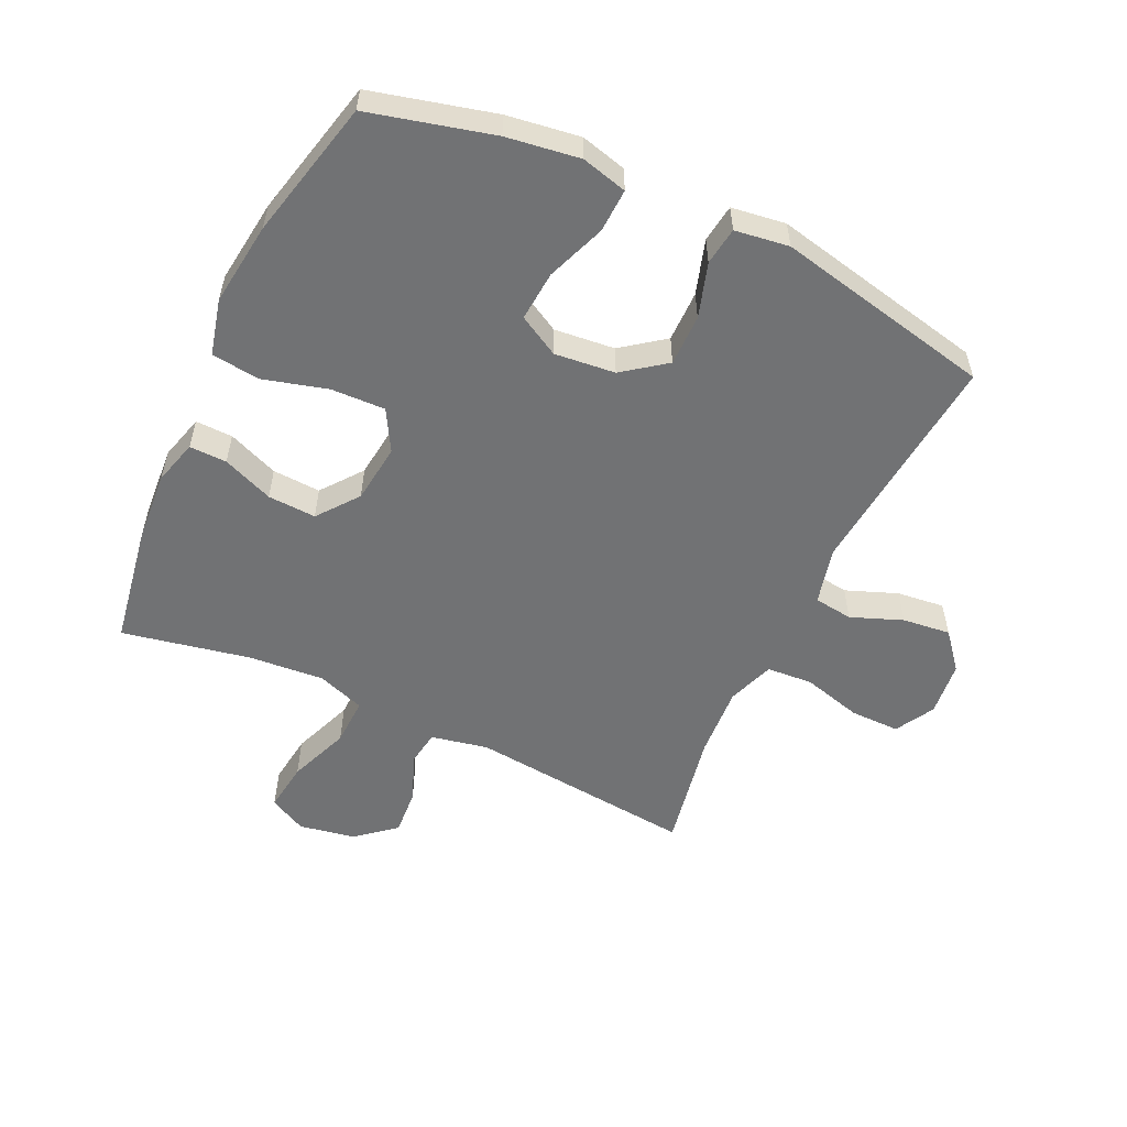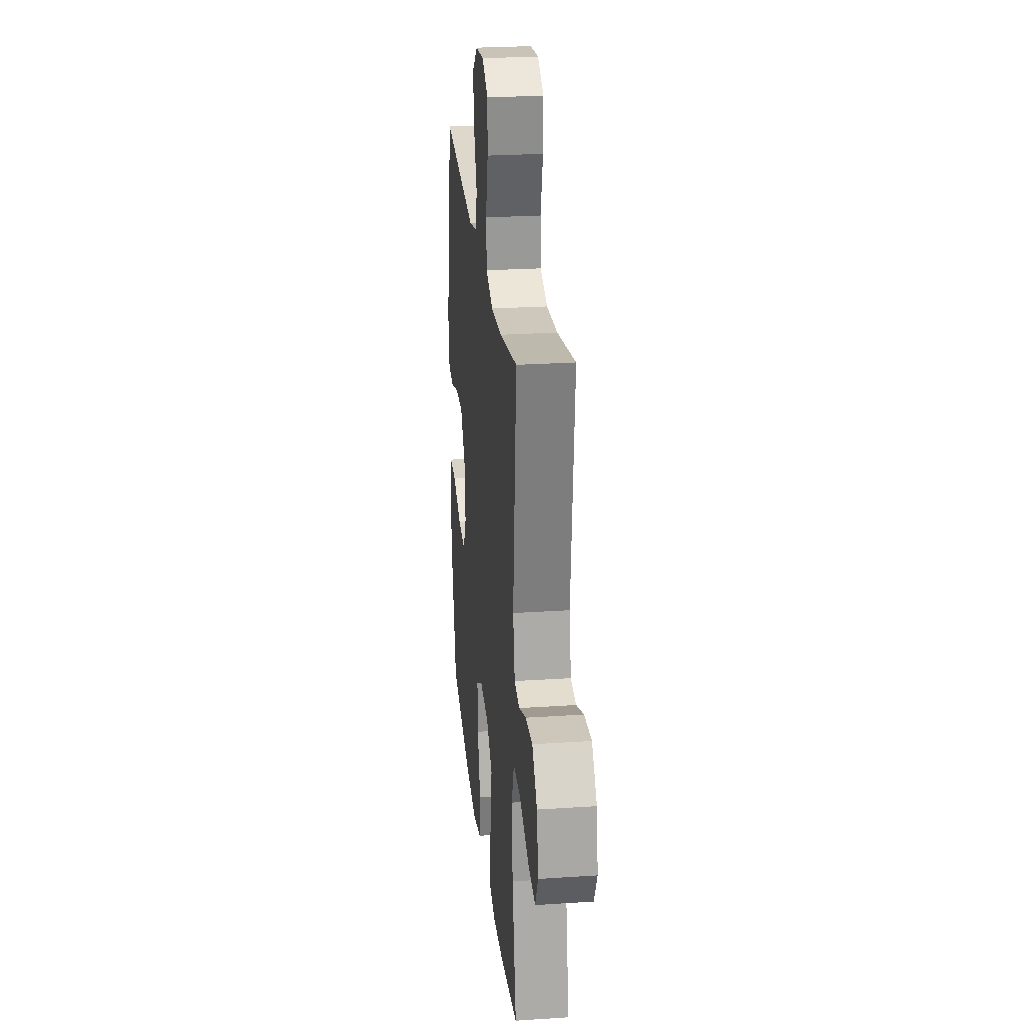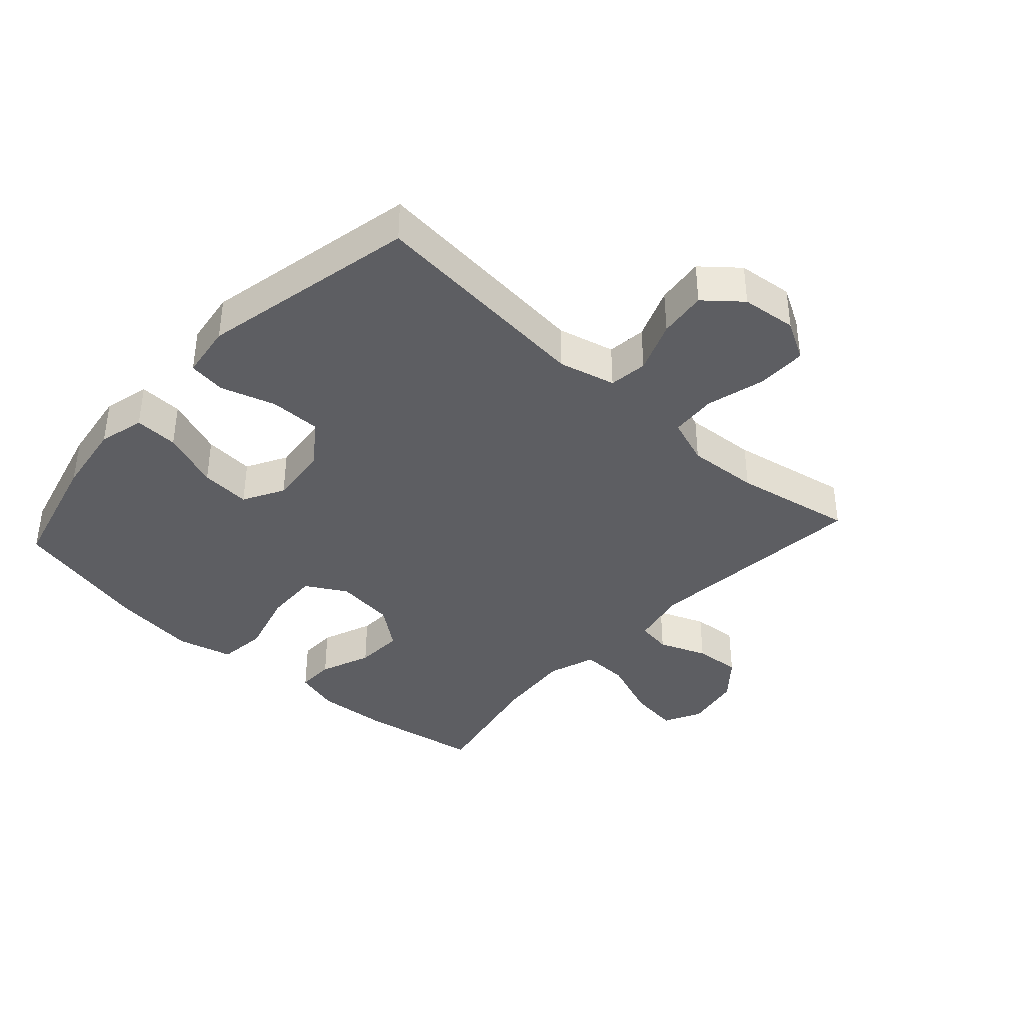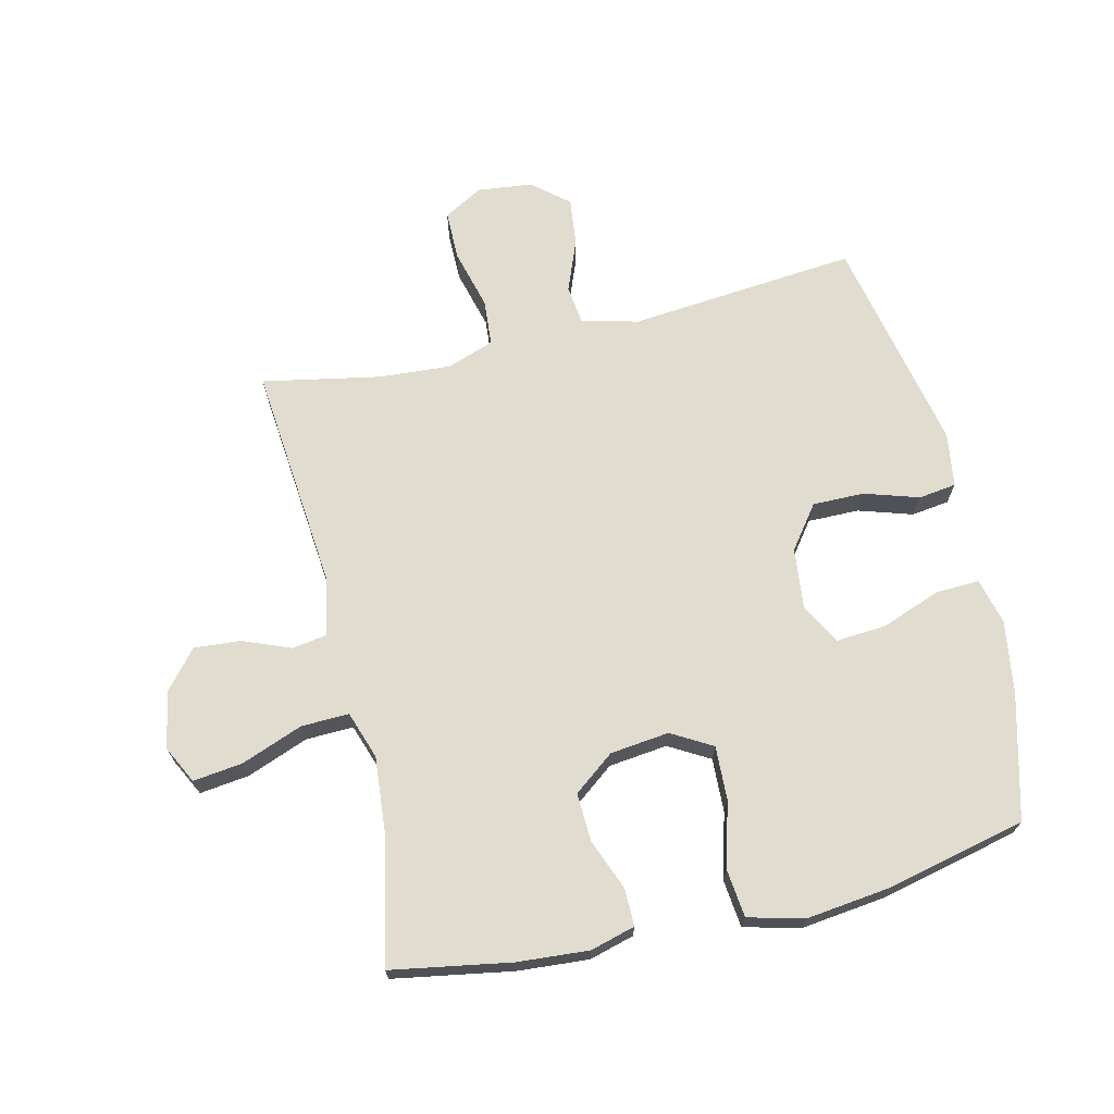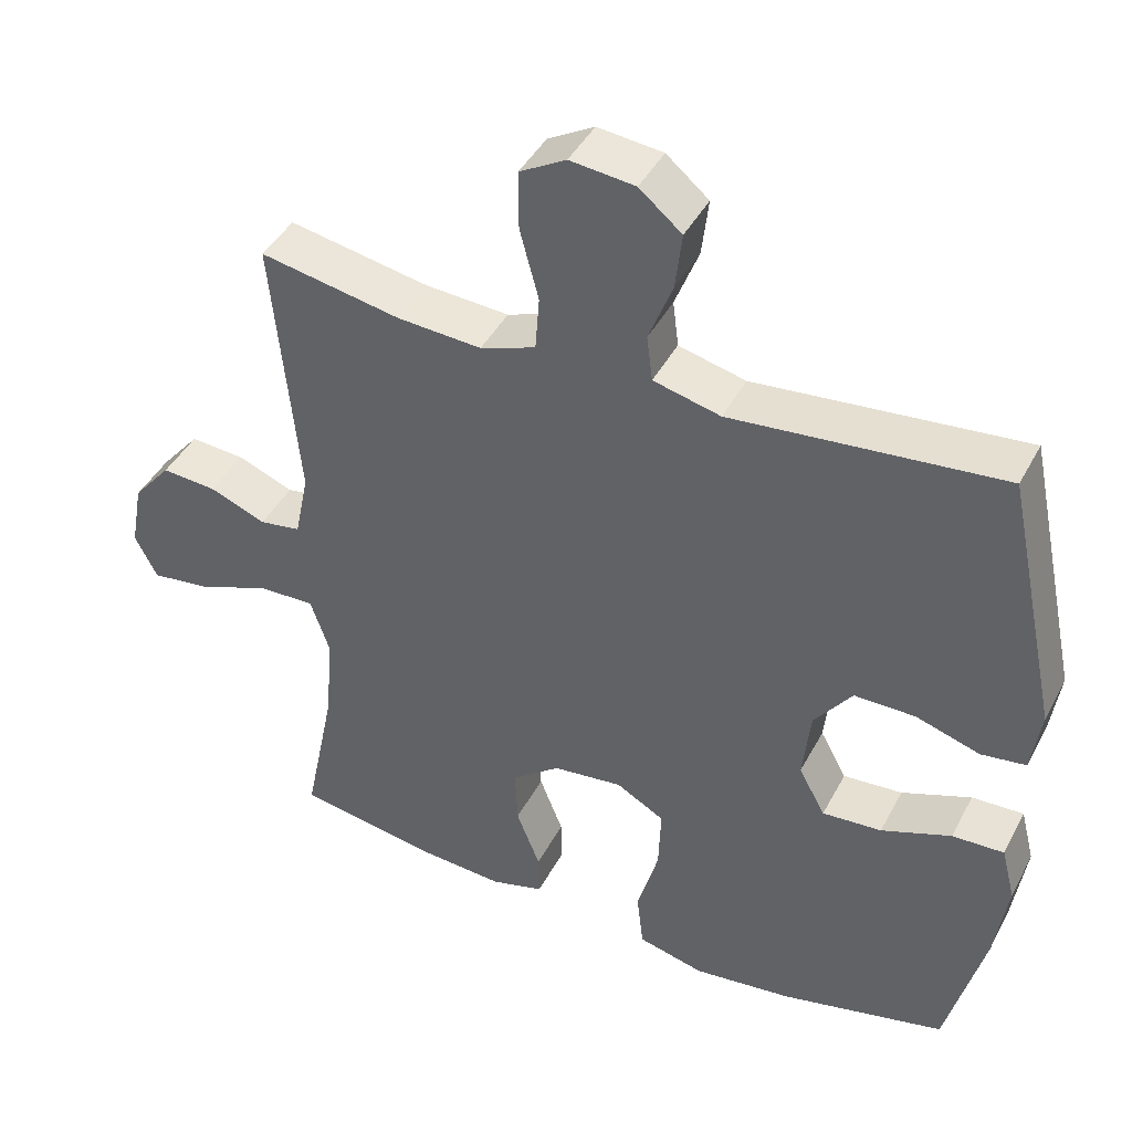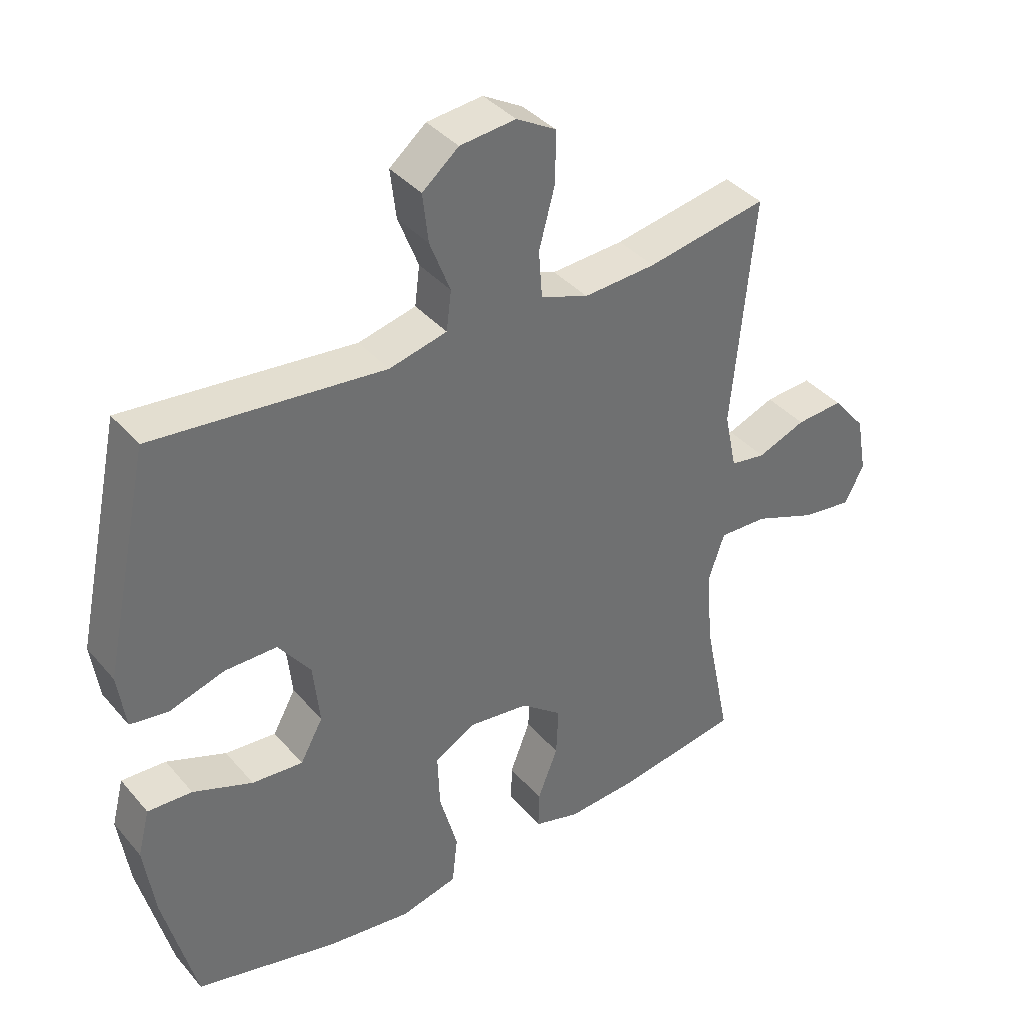
<metadata>
{"format":"obj","ext":"obj","renderer":"f3d","projection":"perspective","resolution":1024,"background":"white","views":[{"elev":-55.4,"azim":-115.3,"up":"+Y"},{"elev":25.8,"azim":84.0,"up":"+Z"},{"elev":-39.1,"azim":-42.3,"up":"+Y"},{"elev":69.5,"azim":166.8,"up":"+Y"},{"elev":42.7,"azim":-153.9,"up":"+Z"},{"elev":38.0,"azim":-35.5,"up":"+Z"}]}
</metadata>
<code>
o path2716
v 0.4438 0.0375 -0.3165
v 0.4333 0.0375 -0.1939
v 0.4597 0.0375 -0.1169
v 0.5372 0.0375 -0.1194
v 0.6366 0.0375 -0.1575
v 0.7174 0.0375 -0.1678
v 0.748 0.0375 -0.1075
v 0.7313 0.0375 -0.01602
v 0.6786 0.0375 0.04652
v 0.6033 0.0375 0.04077
v 0.5262 0.0375 0.01017
v 0.47 0.0375 0.01888
v 0.4506 0.0375 0.1108
v 0.4861 0.0375 0.4785
v 0.2937 0.0375 0.4422
v 0.1782 0.0375 0.4346
v 0.1023 0.0375 0.4617
v 0.09677 0.0375 0.5366
v 0.1224 0.0375 0.6327
v 0.1225 0.0375 0.7132
v 0.05917 0.0375 0.7489
v -0.02986 0.0375 0.7391
v -0.08802 0.0375 0.6903
v -0.07884 0.0375 0.6125
v -0.0462 0.0375 0.5289
v -0.05403 0.0375 0.4662
v -0.146 0.0375 0.4434
v -0.5156 0.0375 0.4785
v -0.5897 0.0375 0.1266
v -0.5771 0.0375 0.03871
v -0.5158 0.0375 0.03033
v -0.4278 0.0375 0.05797
v -0.3444 0.0375 0.05848
v -0.2925 0.0375 -0.01056
v -0.282 0.0375 -0.1088
v -0.3183 0.0375 -0.175
v -0.3997 0.0375 -0.1689
v -0.4951 0.0375 -0.1328
v -0.5661 0.0375 -0.13
v -0.585 0.0375 -0.2043
v -0.5674 0.0375 -0.3229
v -0.5156 0.0375 -0.5234
v -0.2893 0.0375 -0.5761
v -0.1531 0.0375 -0.5927
v -0.06244 0.0375 -0.5697
v -0.0536 0.0375 -0.491
v -0.08279 0.0375 -0.3868
v -0.08613 0.0375 -0.2991
v -0.02037 0.0375 -0.2613
v 0.07537 0.0375 -0.2726
v 0.1413 0.0375 -0.3235
v 0.1378 0.0375 -0.4018
v 0.1053 0.0375 -0.4842
v 0.1044 0.0375 -0.5447
v 0.1773 0.0375 -0.5649
v 0.2923 0.0375 -0.5565
v 0.4861 0.0375 -0.5234
v 0.4438 -0.0375 -0.3165
v 0.4333 -0.0375 -0.1939
v 0.4597 -0.0375 -0.1169
v 0.5372 -0.0375 -0.1194
v 0.6366 -0.0375 -0.1575
v 0.7174 -0.0375 -0.1678
v 0.748 -0.0375 -0.1075
v 0.7313 -0.0375 -0.01602
v 0.6786 -0.0375 0.04652
v 0.6033 -0.0375 0.04077
v 0.5262 -0.0375 0.01017
v 0.47 -0.0375 0.01888
v 0.4506 -0.0375 0.1108
v 0.4861 -0.0375 0.4785
v 0.2937 -0.0375 0.4422
v 0.1782 -0.0375 0.4346
v 0.1023 -0.0375 0.4617
v 0.09677 -0.0375 0.5366
v 0.1224 -0.0375 0.6327
v 0.1225 -0.0375 0.7132
v 0.05917 -0.0375 0.7489
v -0.02986 -0.0375 0.7391
v -0.08802 -0.0375 0.6903
v -0.07884 -0.0375 0.6125
v -0.0462 -0.0375 0.5289
v -0.05403 -0.0375 0.4662
v -0.146 -0.0375 0.4434
v -0.5156 -0.0375 0.4785
v -0.5897 -0.0375 0.1266
v -0.5771 -0.0375 0.03871
v -0.5158 -0.0375 0.03033
v -0.4278 -0.0375 0.05797
v -0.3444 -0.0375 0.05848
v -0.2925 -0.0375 -0.01056
v -0.282 -0.0375 -0.1088
v -0.3183 -0.0375 -0.175
v -0.3997 -0.0375 -0.1689
v -0.4951 -0.0375 -0.1328
v -0.5661 -0.0375 -0.13
v -0.585 -0.0375 -0.2043
v -0.5674 -0.0375 -0.3229
v -0.5156 -0.0375 -0.5234
v -0.2893 -0.0375 -0.5761
v -0.1531 -0.0375 -0.5927
v -0.06244 -0.0375 -0.5697
v -0.0536 -0.0375 -0.491
v -0.08279 -0.0375 -0.3868
v -0.08613 -0.0375 -0.2991
v -0.02037 -0.0375 -0.2613
v 0.07537 -0.0375 -0.2726
v 0.1413 -0.0375 -0.3235
v 0.1378 -0.0375 -0.4018
v 0.1053 -0.0375 -0.4842
v 0.1044 -0.0375 -0.5447
v 0.1773 -0.0375 -0.5649
v 0.2923 -0.0375 -0.5565
v 0.4861 -0.0375 -0.5234
v 0.7174 0.0375 -0.1678
v 0.7174 0.0375 -0.1678
v 0.748 0.0375 -0.1075
v 0.7313 0.0375 -0.01602
v 0.6786 0.0375 0.04652
v 0.6366 0.0375 -0.1575
v 0.6033 0.0375 0.04077
v 0.5372 0.0375 -0.1194
v 0.5262 0.0375 0.01017
v 0.4597 0.0375 -0.1169
v 0.4597 0.0375 -0.1169
v 0.47 0.0375 0.01888
v 0.47 0.0375 0.01888
v 0.4506 0.0375 0.1108
v 0.4861 0.0375 -0.5234
v 0.4861 0.0375 -0.5234
v 0.4438 0.0375 -0.3165
v 0.4333 0.0375 -0.1939
v 0.4861 0.0375 0.4785
v 0.4861 0.0375 0.4785
v 0.2937 0.0375 0.4422
v 0.2923 0.0375 -0.5565
v 0.1782 0.0375 0.4346
v 0.1773 0.0375 -0.5649
v 0.1023 0.0375 0.4617
v 0.1023 0.0375 0.4617
v 0.1044 0.0375 -0.5447
v 0.1044 0.0375 -0.5447
v 0.1413 0.0375 -0.3235
v 0.1378 0.0375 -0.4018
v 0.07537 0.0375 -0.2726
v 0.1053 0.0375 -0.4842
v 0.1224 0.0375 0.6327
v 0.1225 0.0375 0.7132
v 0.1225 0.0375 0.7132
v 0.05917 0.0375 0.7489
v 0.09677 0.0375 0.5366
v -0.02037 0.0375 -0.2613
v -0.02986 0.0375 0.7391
v -0.08613 0.0375 -0.2991
v -0.08613 0.0375 -0.2991
v -0.08802 0.0375 0.6903
v -0.0462 0.0375 0.5289
v -0.05403 0.0375 0.4662
v -0.05403 0.0375 0.4662
v -0.07884 0.0375 0.6125
v -0.06244 0.0375 -0.5697
v -0.06244 0.0375 -0.5697
v -0.0536 0.0375 -0.491
v -0.08279 0.0375 -0.3868
v -0.146 0.0375 0.4434
v -0.1531 0.0375 -0.5927
v -0.2893 0.0375 -0.5761
v -0.282 0.0375 -0.1088
v -0.3183 0.0375 -0.175
v -0.3183 0.0375 -0.175
v -0.2925 0.0375 -0.01056
v -0.3444 0.0375 0.05848
v -0.3997 0.0375 -0.1689
v -0.4278 0.0375 0.05797
v -0.4951 0.0375 -0.1328
v -0.5156 0.0375 -0.5234
v -0.5156 0.0375 -0.5234
v -0.5158 0.0375 0.03033
v -0.5156 0.0375 0.4785
v -0.5156 0.0375 0.4785
v -0.5661 0.0375 -0.13
v -0.5661 0.0375 -0.13
v -0.5771 0.0375 0.03871
v -0.5771 0.0375 0.03871
v -0.5674 0.0375 -0.3229
v -0.585 0.0375 -0.2043
v -0.5897 0.0375 0.1266
v 0.7174 -0.0375 -0.1678
v 0.7174 -0.0375 -0.1678
v 0.748 -0.0375 -0.1075
v 0.7313 -0.0375 -0.01602
v 0.6786 -0.0375 0.04652
v 0.6366 -0.0375 -0.1575
v 0.6033 -0.0375 0.04077
v 0.5372 -0.0375 -0.1194
v 0.5262 -0.0375 0.01017
v 0.4597 -0.0375 -0.1169
v 0.4597 -0.0375 -0.1169
v 0.47 -0.0375 0.01888
v 0.47 -0.0375 0.01888
v 0.4506 -0.0375 0.1108
v 0.4861 -0.0375 -0.5234
v 0.4861 -0.0375 -0.5234
v 0.4438 -0.0375 -0.3165
v 0.4333 -0.0375 -0.1939
v 0.4861 -0.0375 0.4785
v 0.4861 -0.0375 0.4785
v 0.2937 -0.0375 0.4422
v 0.2923 -0.0375 -0.5565
v 0.1782 -0.0375 0.4346
v 0.1773 -0.0375 -0.5649
v 0.1023 -0.0375 0.4617
v 0.1023 -0.0375 0.4617
v 0.1044 -0.0375 -0.5447
v 0.1044 -0.0375 -0.5447
v 0.1413 -0.0375 -0.3235
v 0.1378 -0.0375 -0.4018
v 0.07537 -0.0375 -0.2726
v 0.1053 -0.0375 -0.4842
v 0.1224 -0.0375 0.6327
v 0.1225 -0.0375 0.7132
v 0.1225 -0.0375 0.7132
v 0.05917 -0.0375 0.7489
v 0.09677 -0.0375 0.5366
v -0.02037 -0.0375 -0.2613
v -0.02986 -0.0375 0.7391
v -0.08613 -0.0375 -0.2991
v -0.08613 -0.0375 -0.2991
v -0.08802 -0.0375 0.6903
v -0.0462 -0.0375 0.5289
v -0.05403 -0.0375 0.4662
v -0.05403 -0.0375 0.4662
v -0.07884 -0.0375 0.6125
v -0.06244 -0.0375 -0.5697
v -0.06244 -0.0375 -0.5697
v -0.0536 -0.0375 -0.491
v -0.08279 -0.0375 -0.3868
v -0.146 -0.0375 0.4434
v -0.1531 -0.0375 -0.5927
v -0.2893 -0.0375 -0.5761
v -0.282 -0.0375 -0.1088
v -0.3183 -0.0375 -0.175
v -0.3183 -0.0375 -0.175
v -0.2925 -0.0375 -0.01056
v -0.3444 -0.0375 0.05848
v -0.3997 -0.0375 -0.1689
v -0.4278 -0.0375 0.05797
v -0.4951 -0.0375 -0.1328
v -0.5156 -0.0375 -0.5234
v -0.5156 -0.0375 -0.5234
v -0.5158 -0.0375 0.03033
v -0.5156 -0.0375 0.4785
v -0.5156 -0.0375 0.4785
v -0.5661 -0.0375 -0.13
v -0.5661 -0.0375 -0.13
v -0.5771 -0.0375 0.03871
v -0.5771 -0.0375 0.03871
v -0.5674 -0.0375 -0.3229
v -0.585 -0.0375 -0.2043
v -0.5897 -0.0375 0.1266
f 193 190 191
f 227 242 237
f 199 218 197
f 252 245 238
f 241 242 227
f 194 193 191
f 247 260 251
f 245 244 238
f 237 240 239
f 260 247 252
f 210 244 225
f 259 248 254
f 194 191 192
f 201 218 199
f 199 197 196
f 240 242 249
f 258 246 259
f 193 194 195
f 212 244 210
f 225 241 227
f 229 233 226
f 211 217 219
f 251 260 256
f 242 240 237
f 195 196 197
f 224 230 212
f 196 195 194
f 249 242 258
f 204 209 202
f 246 258 242
f 208 201 206
f 241 225 244
f 246 248 259
f 238 244 231
f 233 220 226
f 231 212 230
f 231 244 212
f 216 217 204
f 223 226 220
f 236 239 234
f 197 218 205
f 218 216 205
f 209 217 211
f 210 225 218
f 233 230 224
f 204 217 209
f 247 245 252
f 237 239 236
f 211 219 214
f 221 223 220
f 220 233 224
f 205 216 204
f 210 218 201
f 210 201 208
f 190 193 188
f 116 7 64 189
f 7 8 65 64
f 8 9 66 65
f 5 6 63 62
f 9 10 67 66
f 4 5 62 61
f 10 11 68 67
f 125 4 61 198
f 11 127 200 68
f 12 13 70 69
f 130 1 58 203
f 2 3 60 59
f 13 134 207 70
f 1 2 59 58
f 14 15 72 71
f 56 57 114 113
f 15 16 73 72
f 55 56 113 112
f 16 140 213 73
f 142 55 112 215
f 51 52 109 108
f 50 51 108 107
f 53 54 111 110
f 52 53 110 109
f 19 149 222 76
f 20 21 78 77
f 18 19 76 75
f 17 18 75 74
f 49 50 107 106
f 21 22 79 78
f 155 49 106 228
f 22 23 80 79
f 25 159 232 82
f 24 25 82 81
f 23 24 81 80
f 162 46 103 235
f 46 47 104 103
f 26 27 84 83
f 44 45 102 101
f 47 48 105 104
f 43 44 101 100
f 35 170 243 92
f 34 35 92 91
f 33 34 91 90
f 36 37 94 93
f 32 33 90 89
f 37 38 95 94
f 177 43 100 250
f 31 32 89 88
f 27 180 253 84
f 38 182 255 95
f 184 31 88 257
f 41 42 99 98
f 40 41 98 97
f 39 40 97 96
f 29 30 87 86
f 28 29 86 85
f 120 118 117
f 154 164 169
f 126 124 145
f 179 165 172
f 168 154 169
f 121 118 120
f 174 178 187
f 172 165 171
f 164 166 167
f 187 179 174
f 137 152 171
f 186 181 175
f 121 119 118
f 128 126 145
f 126 123 124
f 167 176 169
f 185 186 173
f 120 122 121
f 139 137 171
f 152 154 168
f 156 153 160
f 138 146 144
f 178 183 187
f 169 164 167
f 122 124 123
f 151 139 157
f 123 121 122
f 176 185 169
f 131 129 136
f 173 169 185
f 135 133 128
f 168 171 152
f 173 186 175
f 165 158 171
f 160 153 147
f 158 157 139
f 158 139 171
f 143 131 144
f 150 147 153
f 163 161 166
f 124 132 145
f 145 132 143
f 136 138 144
f 137 145 152
f 160 151 157
f 131 136 144
f 174 179 172
f 164 163 166
f 138 141 146
f 148 147 150
f 147 151 160
f 132 131 143
f 137 128 145
f 137 135 128
f 117 115 120

</code>
